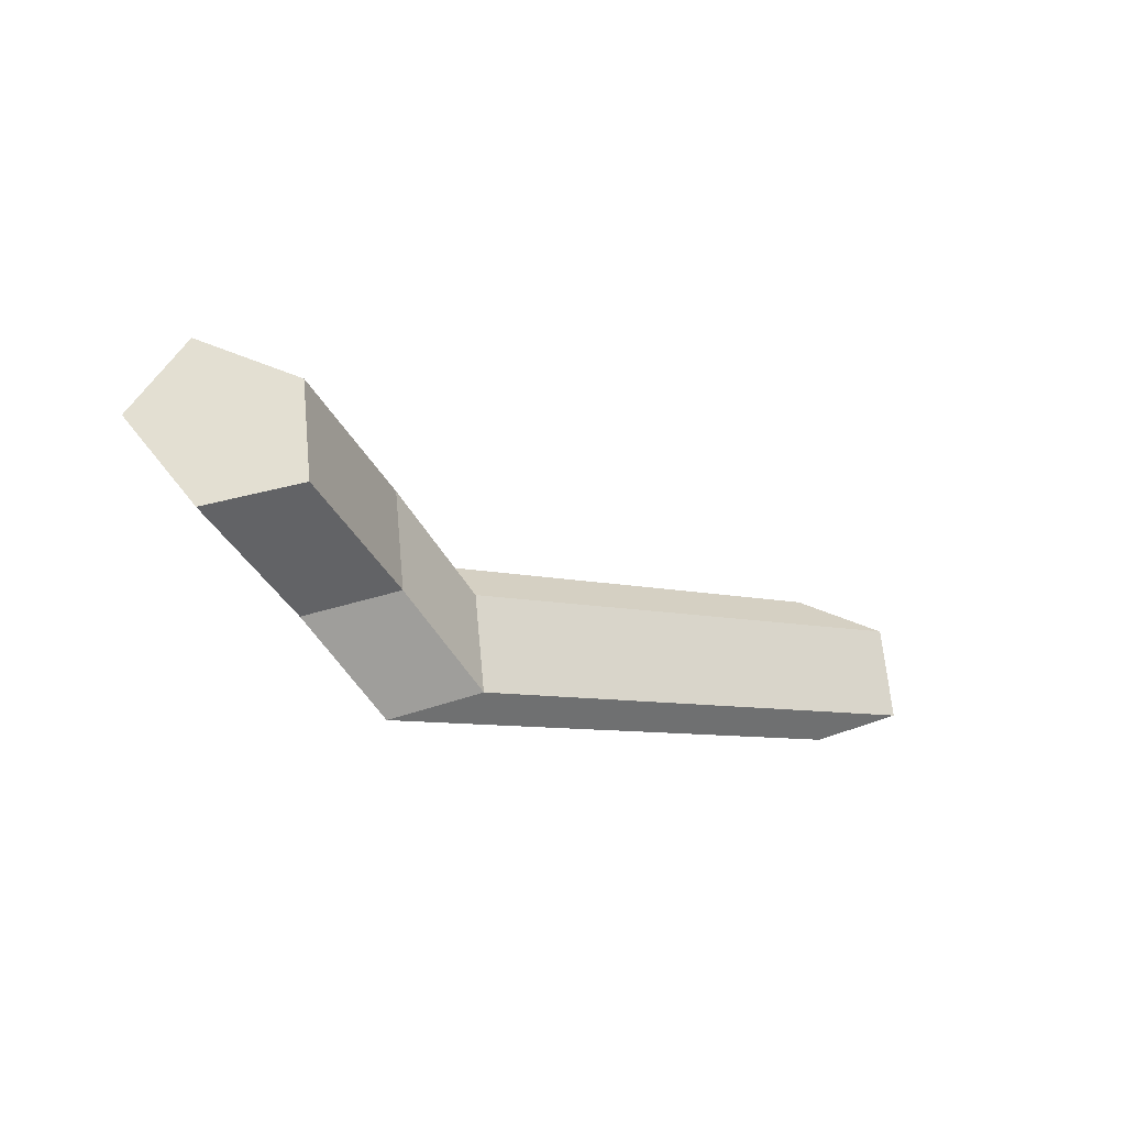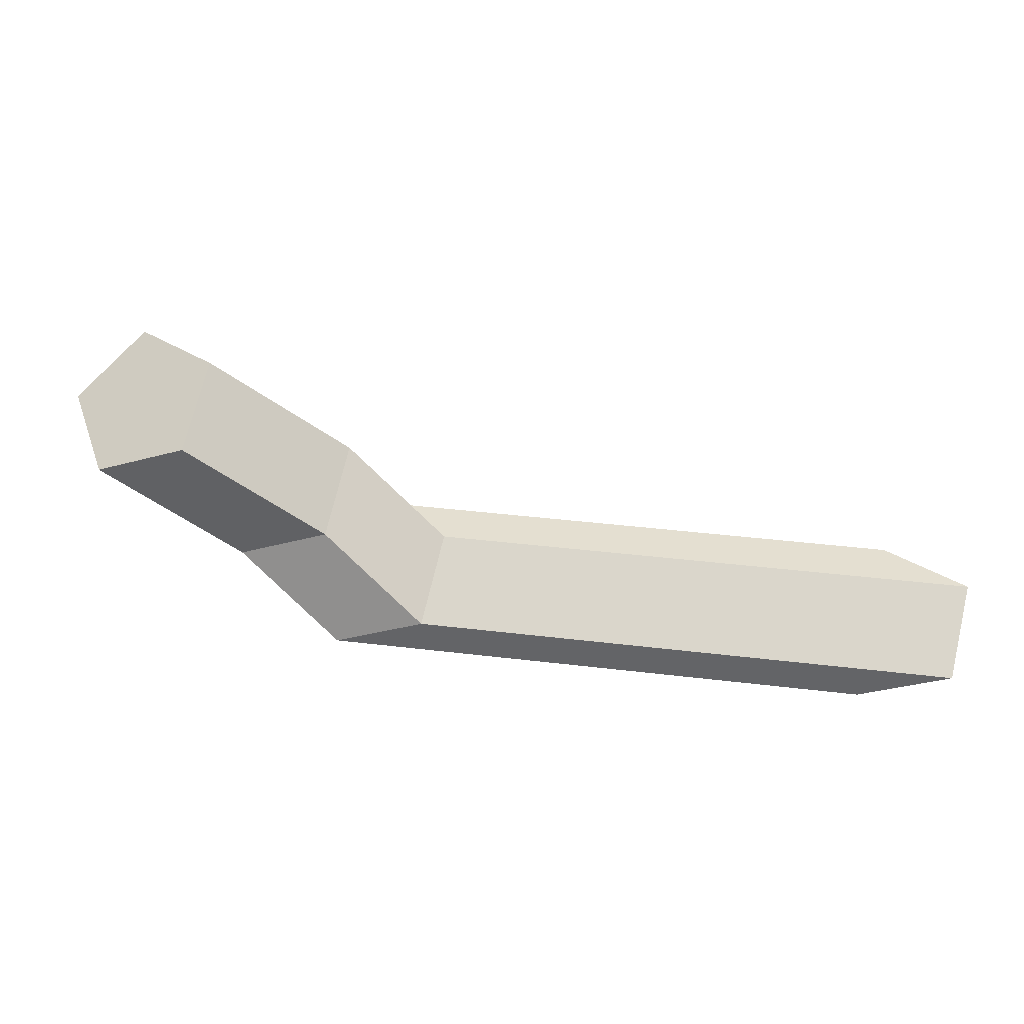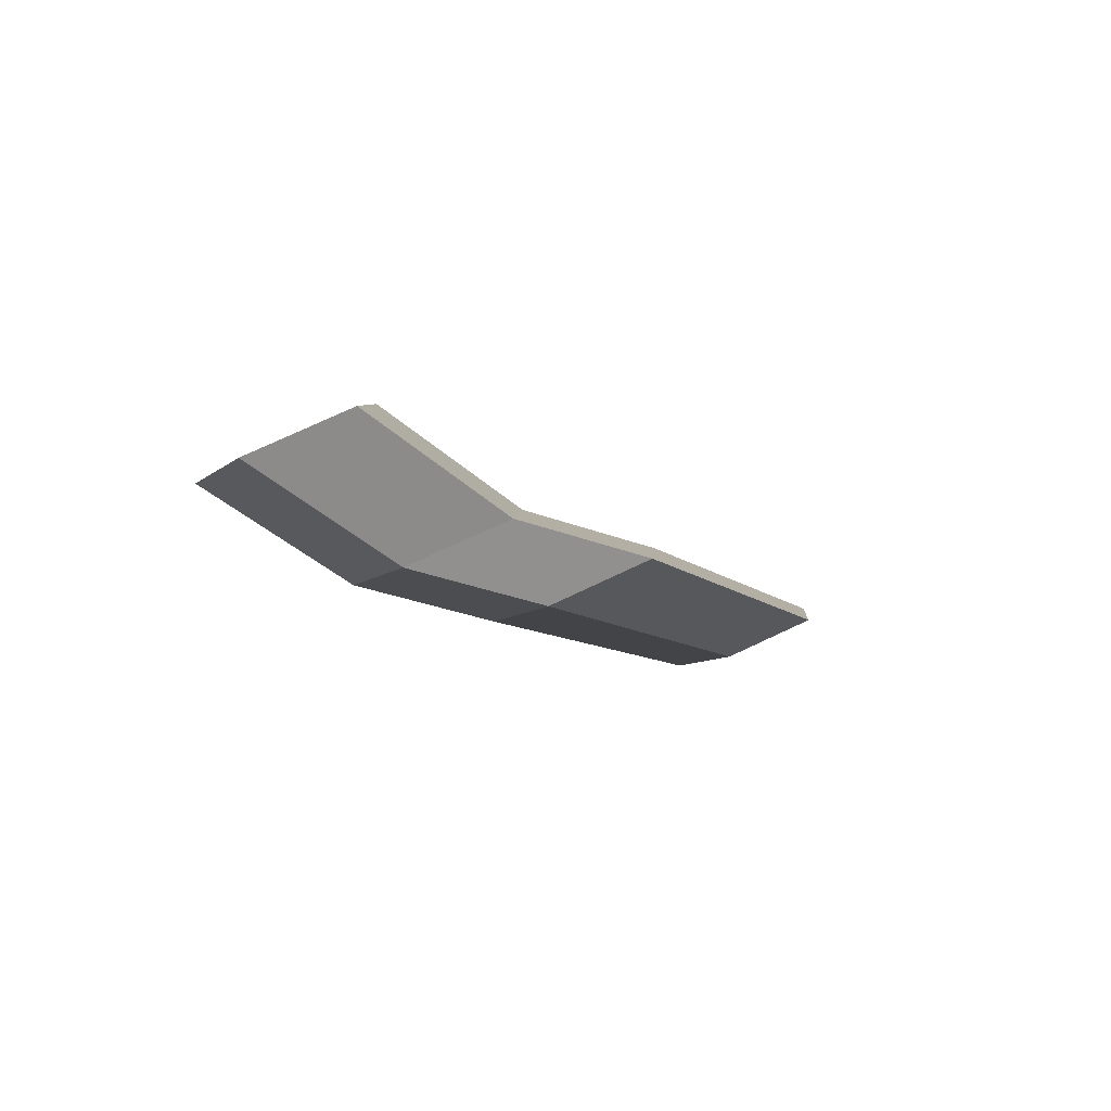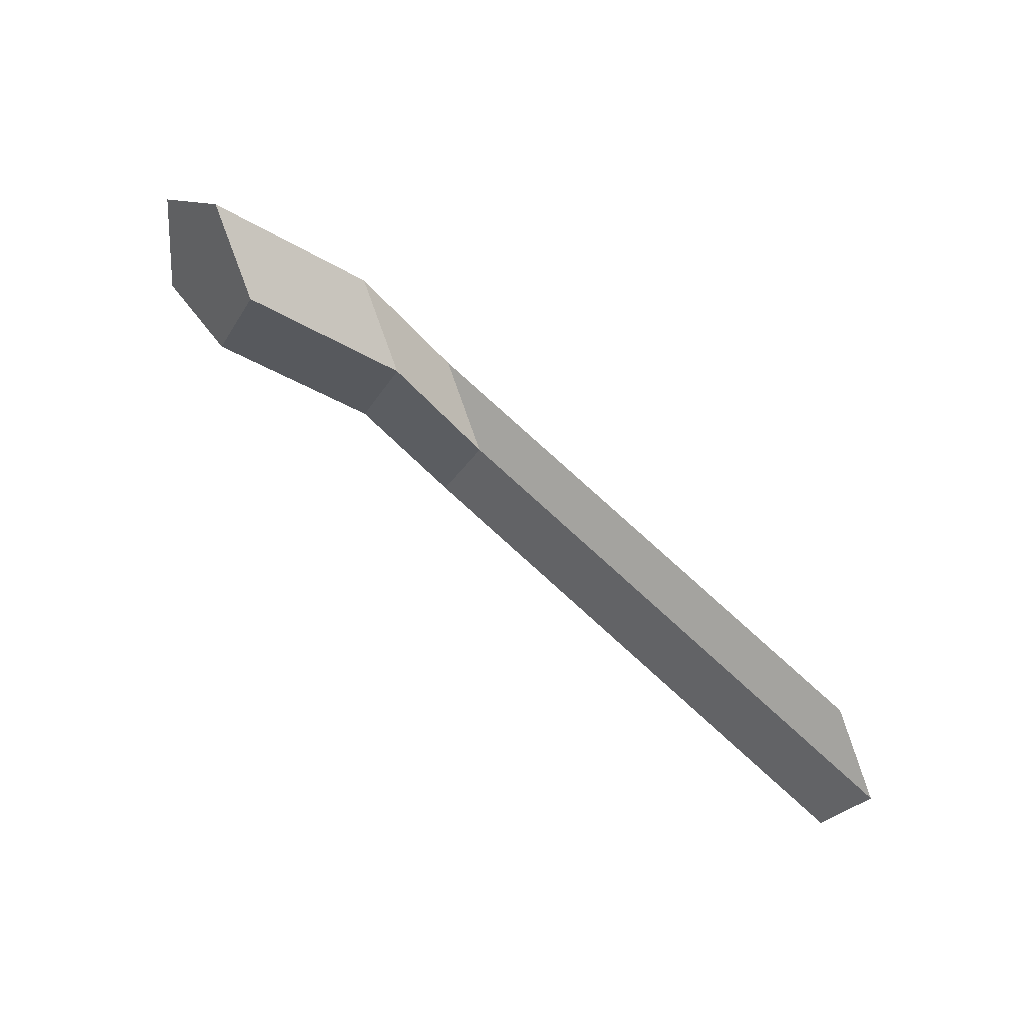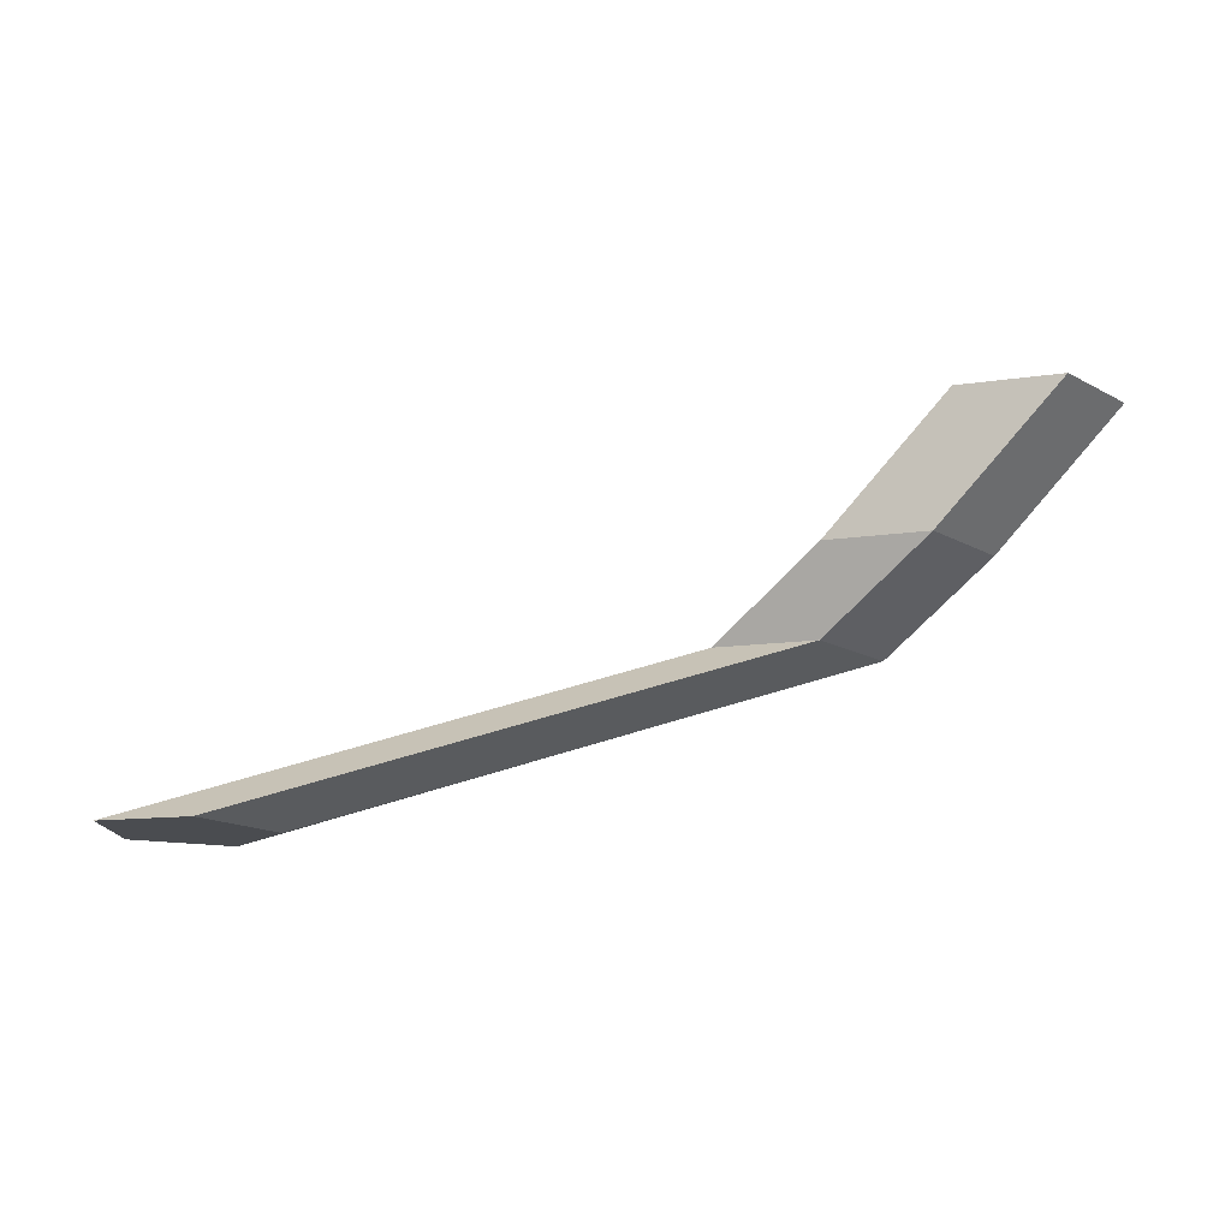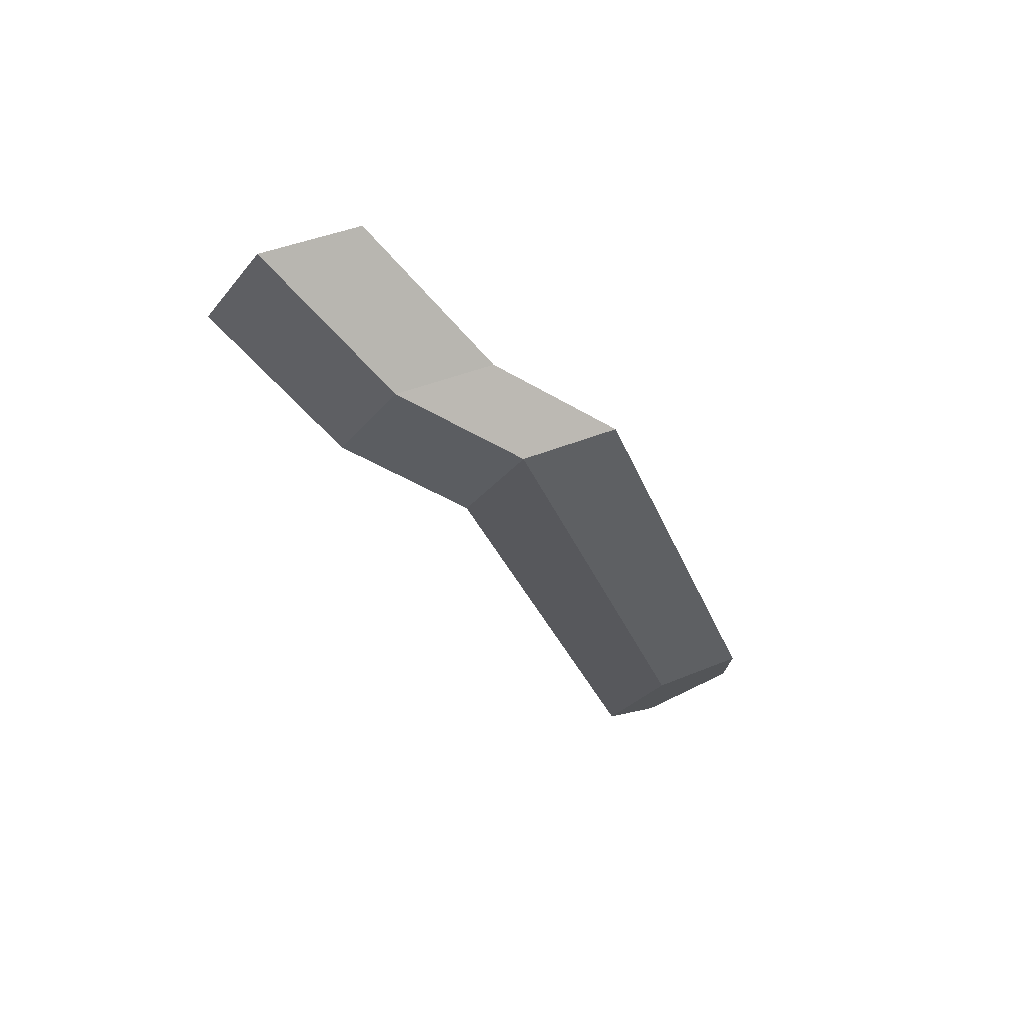
<metadata>
{"format":"obj","ext":"obj","renderer":"f3d","projection":"perspective","resolution":1024,"background":"white","views":[{"elev":0.0,"azim":162.1,"up":"+Z"},{"elev":5.0,"azim":-152.6,"up":"+Z"},{"elev":14.3,"azim":106.9,"up":"+Y"},{"elev":74.5,"azim":-117.9,"up":"+Z"},{"elev":50.5,"azim":4.2,"up":"+Z"},{"elev":-6.7,"azim":103.1,"up":"+Y"}]}
</metadata>
<code>
v 0.9607 -0.6218 2.487
v 0.9602 -0.6267 2.498
v 1.022 -0.6041 2.503
v 1.022 -0.599 2.492
v 0.9602 -0.6267 2.498
v 0.9712 -0.628 2.501
v 1.033 -0.6054 2.507
v 1.022 -0.6041 2.503
v 0.9712 -0.628 2.501
v 0.9785 -0.6239 2.493
v 1.04 -0.6011 2.499
v 1.033 -0.6054 2.507
v 0.9785 -0.6239 2.493
v 0.972 -0.62 2.484
v 1.033 -0.5972 2.49
v 1.04 -0.6011 2.499
v 0.972 -0.62 2.484
v 0.9607 -0.6218 2.487
v 1.022 -0.599 2.492
v 1.033 -0.5972 2.49
v 0.972 -0.62 2.484
v 0.9785 -0.6239 2.493
v 0.9712 -0.628 2.501
v 0.9602 -0.6267 2.498
v 0.9607 -0.6218 2.487
v 1.045 -0.5807 2.515
v 1.044 -0.586 2.525
v 1.055 -0.5873 2.529
v 1.063 -0.5829 2.521
v 1.056 -0.5788 2.512
v 1.044 -0.5914 2.501
v 1.05 -0.5954 2.51
v 1.04 -0.6011 2.499
v 1.033 -0.5972 2.49
v 1.05 -0.5954 2.51
v 1.043 -0.5997 2.518
v 1.033 -0.6054 2.507
v 1.04 -0.6011 2.499
v 1.043 -0.5997 2.518
v 1.032 -0.5984 2.514
v 1.022 -0.6041 2.503
v 1.033 -0.6054 2.507
v 1.032 -0.5984 2.514
v 1.032 -0.5933 2.504
v 1.022 -0.599 2.492
v 1.022 -0.6041 2.503
v 1.032 -0.5933 2.504
v 1.044 -0.5914 2.501
v 1.033 -0.5972 2.49
v 1.022 -0.599 2.492
v 1.056 -0.5788 2.512
v 1.063 -0.5829 2.521
v 1.05 -0.5954 2.51
v 1.044 -0.5914 2.501
v 1.063 -0.5829 2.521
v 1.055 -0.5873 2.529
v 1.043 -0.5997 2.518
v 1.05 -0.5954 2.51
v 1.055 -0.5873 2.529
v 1.044 -0.586 2.525
v 1.032 -0.5984 2.514
v 1.043 -0.5997 2.518
v 1.044 -0.586 2.525
v 1.045 -0.5807 2.515
v 1.032 -0.5933 2.504
v 1.032 -0.5984 2.514
v 1.045 -0.5807 2.515
v 1.056 -0.5788 2.512
v 1.044 -0.5914 2.501
v 1.032 -0.5933 2.504
f 1 2 3
f 1 3 4
f 5 6 7
f 5 7 8
f 9 10 11
f 9 11 12
f 13 14 15
f 13 15 16
f 17 18 19
f 17 19 20
f 21 22 23
f 21 23 24
f 21 24 25
f 26 27 28
f 26 28 29
f 26 29 30
f 31 32 33
f 31 33 34
f 35 36 37
f 35 37 38
f 39 40 41
f 39 41 42
f 43 44 45
f 43 45 46
f 47 48 49
f 47 49 50
f 51 52 53
f 51 53 54
f 55 56 57
f 55 57 58
f 59 60 61
f 59 61 62
f 63 64 65
f 63 65 66
f 67 68 69
f 67 69 70

</code>
